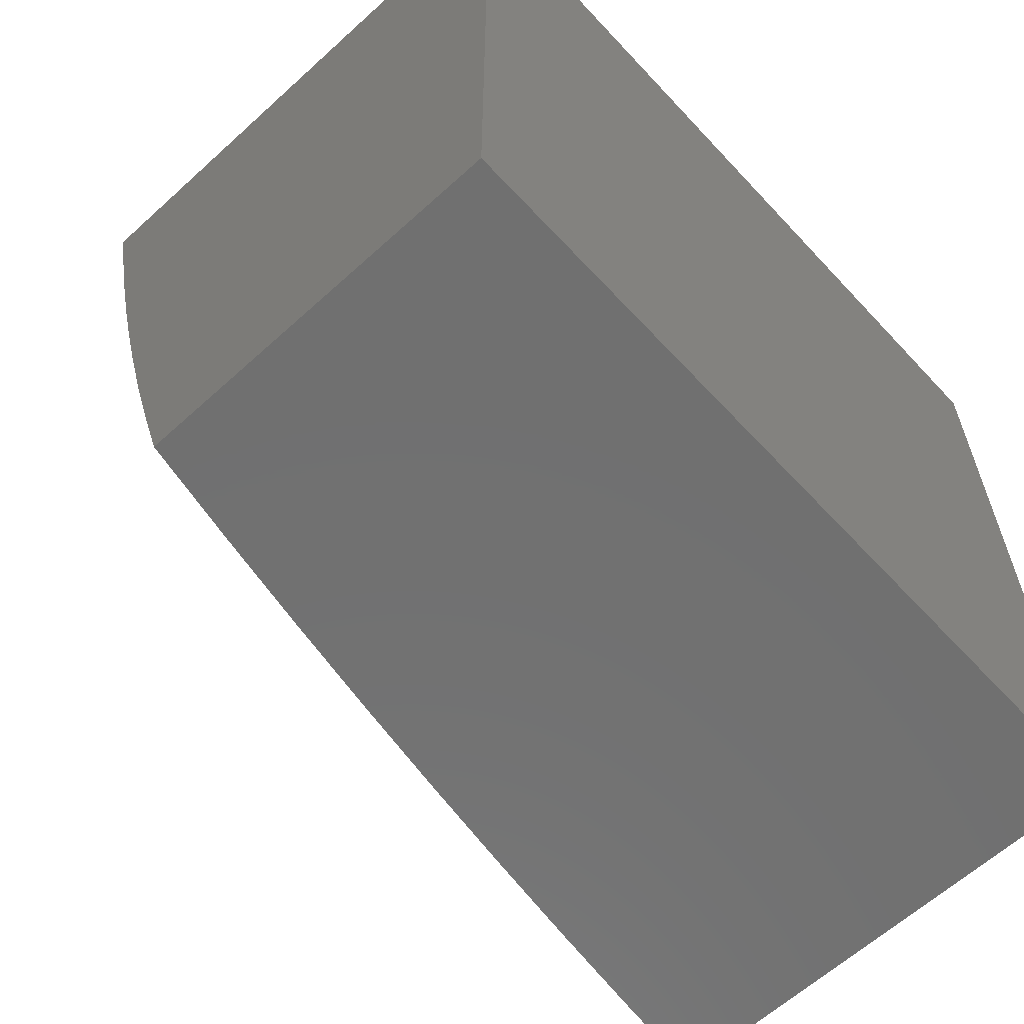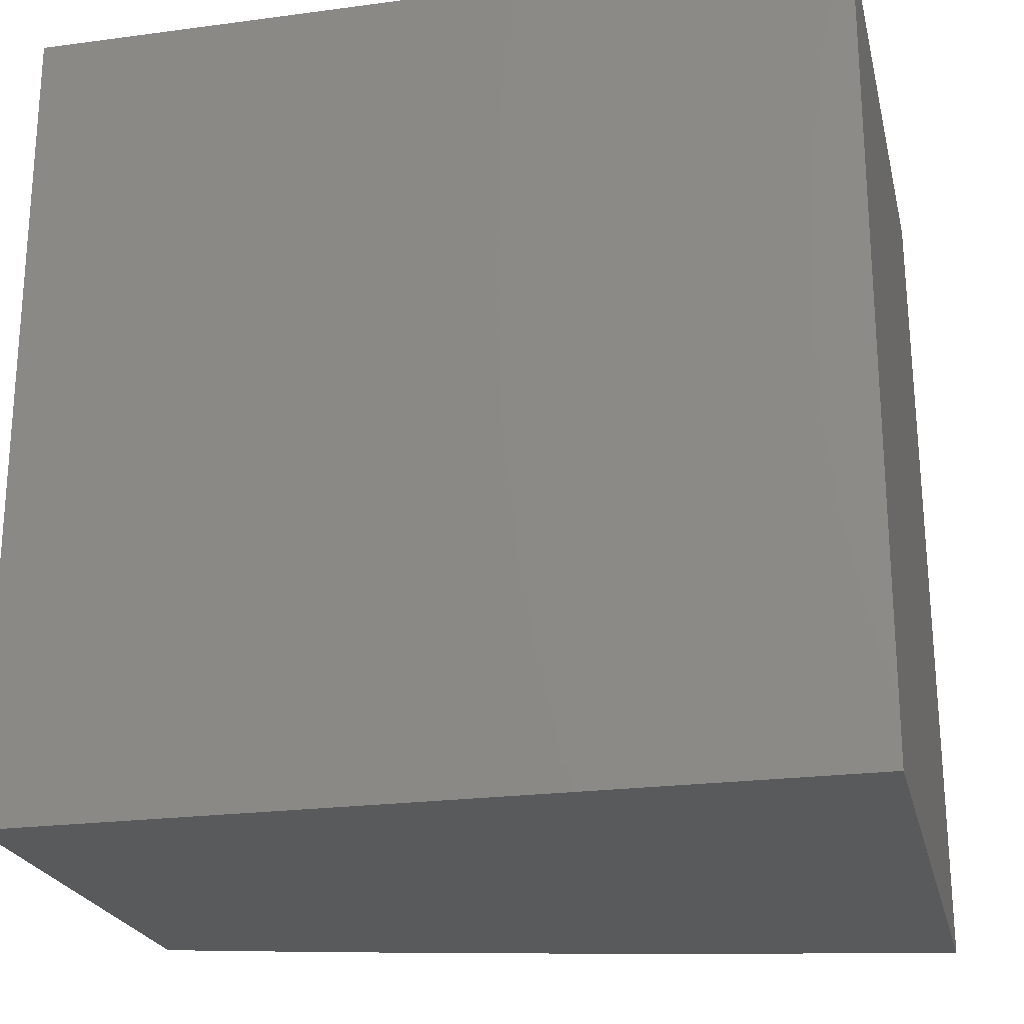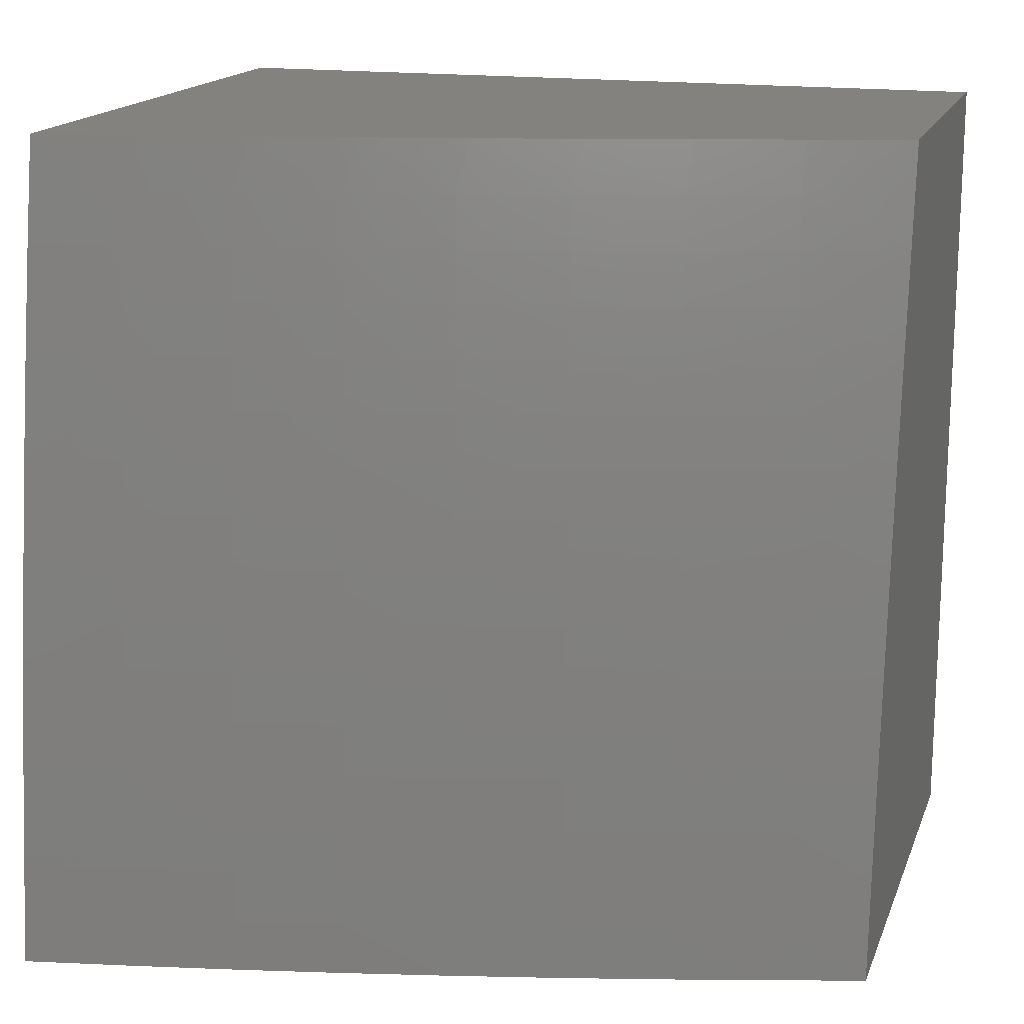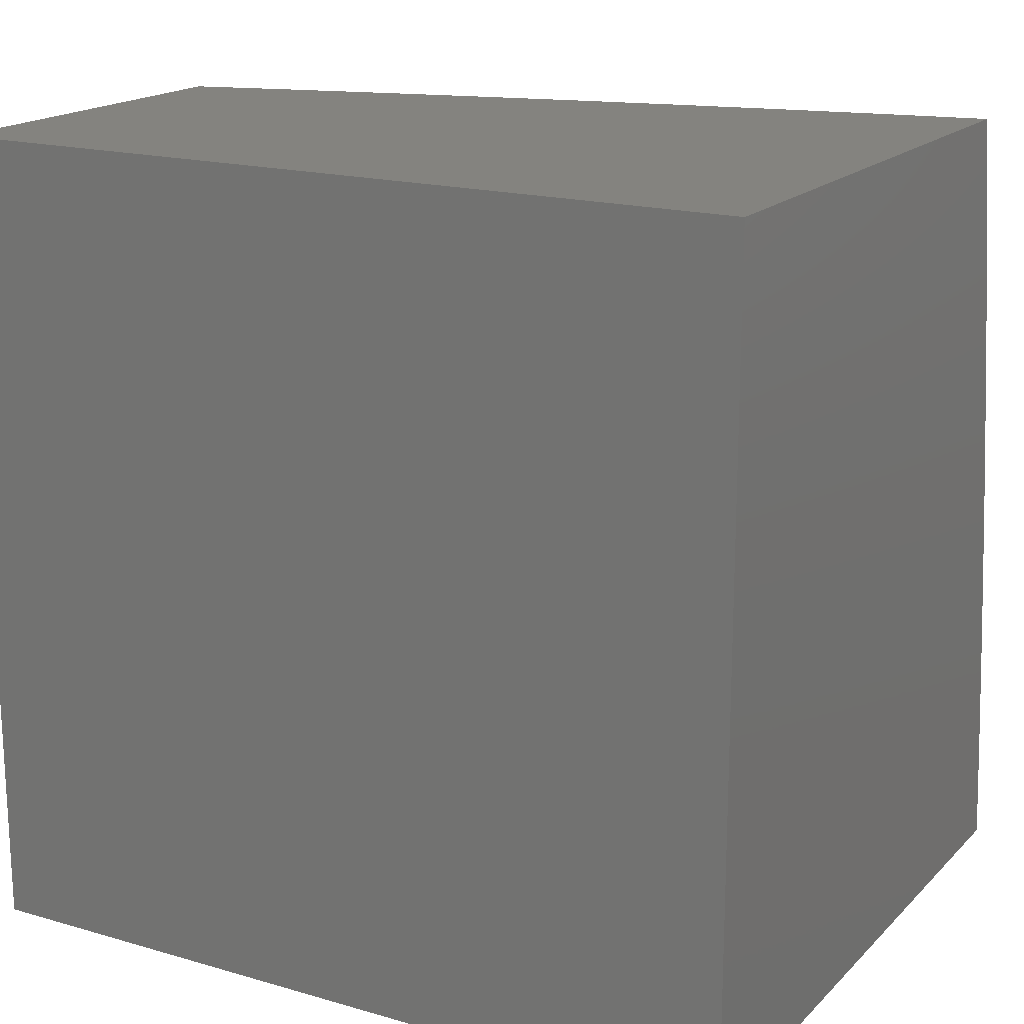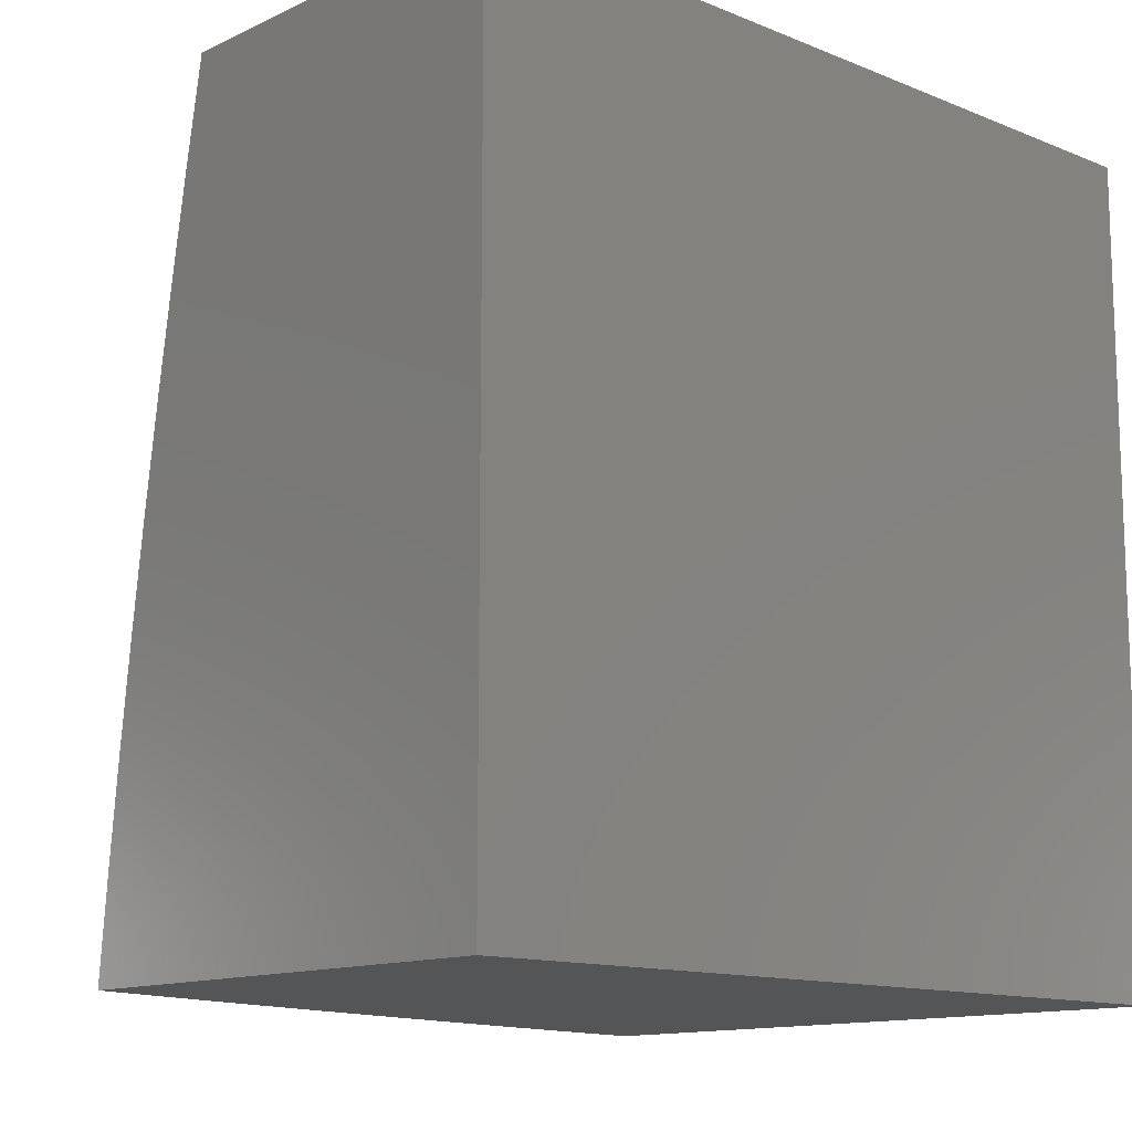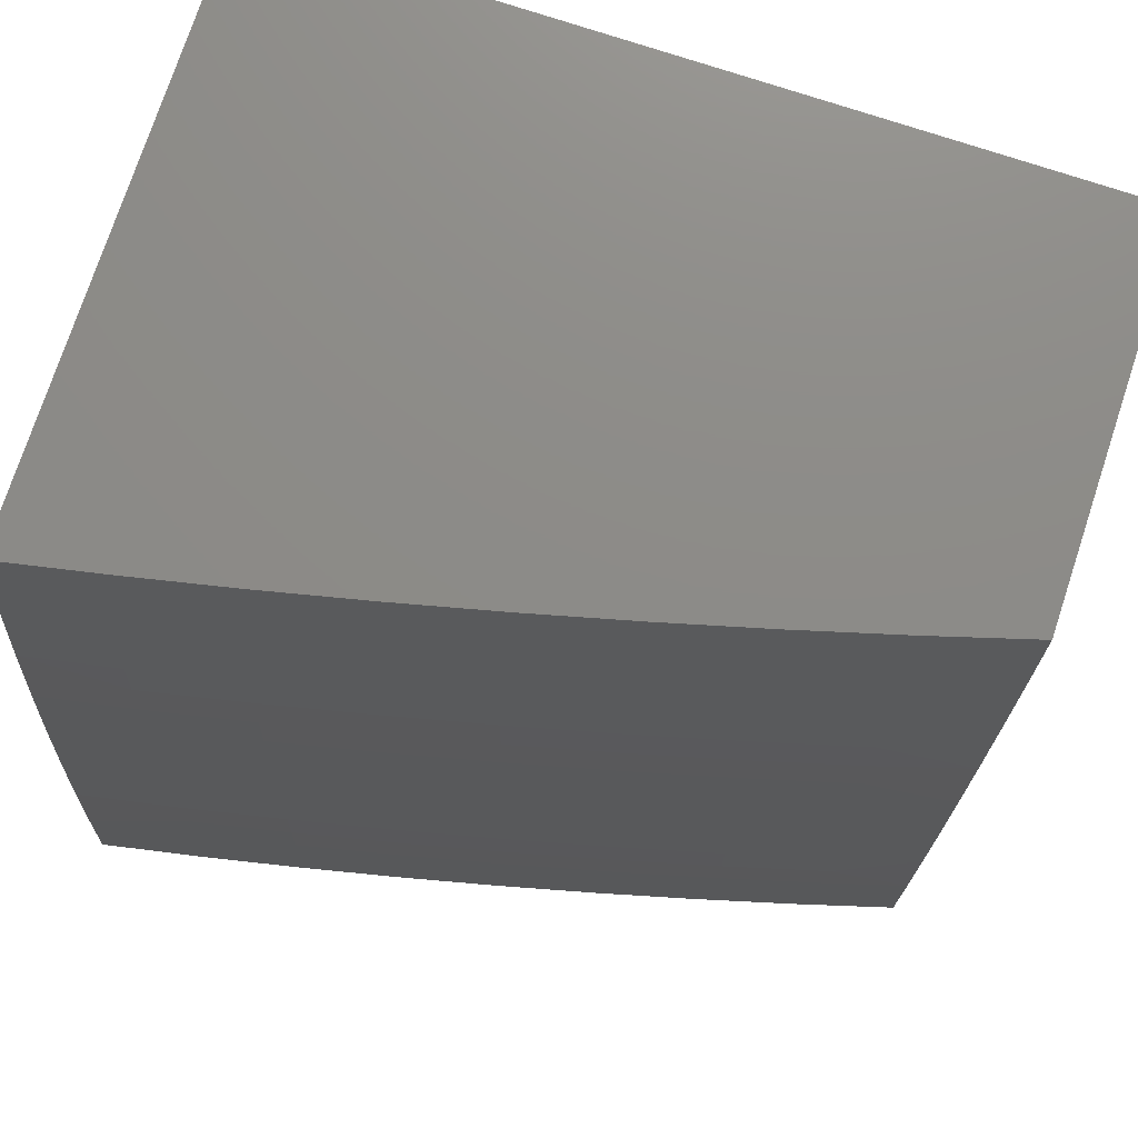
<metadata>
{"format":"stl","ext":"stl","renderer":"f3d","projection":"perspective","resolution":1024,"background":"white","views":[{"elev":-62.3,"azim":42.7,"up":"+Y"},{"elev":-22.7,"azim":102.9,"up":"+Z"},{"elev":16.5,"azim":-73.4,"up":"+Z"},{"elev":17.8,"azim":119.5,"up":"+Z"},{"elev":-12.8,"azim":47.0,"up":"+Z"},{"elev":75.7,"azim":-71.7,"up":"+Z"}]}
</metadata>
<code>
# stl→obj: 141 verts, 278 faces
v -10.83 -2 1.126
v -10.84 -2 1
v -10.81 -2.128 1.062
v -10.82 -2.126 1
v -10.79 -2.252 1
v -10.78 -2.257 1.062
v -10.76 -2.378 1
v -10.75 -2.387 1.062
v -10.73 -2.503 1
v -10.72 -2.516 1.062
v -10.7 -2.628 1
v -10.69 -2.645 1.062
v -10.67 -2.752 1
v -10.66 -2.775 1.062
v -10.63 -2.876 1
v -10.62 -2.904 1.062
v -10.6 -3 1
v -10.59 -3 1.126
v -10.57 -3 1.251
v -10.61 -2.901 1.186
v -10.61 -2.903 1.124
v -10.56 -3 1.376
v -10.59 -2.898 1.31
v -10.6 -2.9 1.248
v -10.64 -2.772 1.186
v -10.65 -2.773 1.124
v -10.68 -2.644 1.124
v -10.54 -3 1.501
v -10.58 -2.894 1.435
v -10.59 -2.896 1.373
v -10.63 -2.769 1.31
v -10.64 -2.77 1.248
v -10.67 -2.641 1.248
v -10.68 -2.643 1.186
v -10.71 -2.513 1.186
v -10.72 -2.515 1.124
v -10.75 -2.385 1.124
v -10.52 -3 1.626
v -10.57 -2.89 1.56
v -10.57 -2.892 1.498
v -10.62 -2.765 1.435
v -10.62 -2.767 1.373
v -10.66 -2.638 1.373
v -10.67 -2.639 1.31
v -10.7 -2.51 1.31
v -10.7 -2.512 1.248
v -10.74 -2.383 1.248
v -10.74 -2.384 1.186
v -10.77 -2.255 1.186
v -10.78 -2.256 1.124
v -10.8 -2.127 1.124
v -10.5 -3 1.751
v -10.55 -2.885 1.686
v -10.56 -2.887 1.623
v -10.6 -2.761 1.56
v -10.61 -2.763 1.498
v -10.64 -2.634 1.498
v -10.65 -2.636 1.435
v -10.68 -2.507 1.435
v -10.69 -2.509 1.373
v -10.72 -2.38 1.373
v -10.73 -2.381 1.31
v -10.76 -2.252 1.31
v -10.76 -2.253 1.248
v -10.79 -2.124 1.248
v -10.8 -2.126 1.186
v -10.82 -2 1.251
v -10.48 -3 1.876
v -10.53 -2.88 1.811
v -10.54 -2.883 1.748
v -10.58 -2.756 1.686
v -10.59 -2.759 1.623
v -10.63 -2.63 1.623
v -10.64 -2.632 1.56
v -10.67 -2.503 1.56
v -10.68 -2.505 1.498
v -10.71 -2.376 1.498
v -10.71 -2.378 1.435
v -10.74 -2.249 1.435
v -10.75 -2.251 1.373
v -10.78 -2.122 1.373
v -10.79 -2.123 1.31
v -10.8 -2 1.376
v -10.46 -3 2
v -10.51 -2.875 1.937
v -10.52 -2.877 1.874
v -10.57 -2.752 1.811
v -10.58 -2.754 1.748
v -10.61 -2.626 1.748
v -10.62 -2.628 1.686
v -10.65 -2.499 1.686
v -10.66 -2.501 1.623
v -10.69 -2.373 1.623
v -10.7 -2.374 1.56
v -10.73 -2.246 1.56
v -10.74 -2.247 1.498
v -10.76 -2.119 1.498
v -10.77 -2.12 1.435
v -10.79 -2 1.501
v -10.5 -2.876 2
v -10.53 -2.752 2
v -10.55 -2.747 1.937
v -10.57 -2.628 2
v -10.58 -2.618 1.937
v -10.6 -2.503 2
v -10.61 -2.49 1.937
v -10.63 -2.378 2
v -10.64 -2.362 1.937
v -10.66 -2.252 2
v -10.67 -2.234 1.937
v -10.68 -2.126 2
v -10.7 -2.106 1.937
v -10.71 -2 2
v -10.73 -2 1.876
v -10.75 -2 1.751
v -10.72 -2.11 1.811
v -10.71 -2.108 1.874
v -10.77 -2 1.626
v -10.74 -2.114 1.686
v -10.73 -2.112 1.748
v -10.69 -2.238 1.811
v -10.68 -2.236 1.874
v -10.65 -2.364 1.874
v -10.76 -2.117 1.56
v -10.75 -2.116 1.623
v -10.71 -2.242 1.686
v -10.7 -2.24 1.748
v -10.67 -2.369 1.748
v -10.66 -2.367 1.811
v -10.63 -2.495 1.811
v -10.62 -2.493 1.874
v -10.59 -2.621 1.874
v -10.72 -2.244 1.623
v -10.68 -2.371 1.686
v -10.64 -2.497 1.748
v -10.6 -2.623 1.811
v -10.56 -2.749 1.874
v -10 -3 2
v -10 -3 1
v -10 -2 1
v -10 -2 2
f 1 2 3
f 3 2 4
f 3 4 5
f 3 5 6
f 6 5 7
f 6 7 8
f 8 7 9
f 8 9 10
f 10 9 11
f 10 11 12
f 12 11 13
f 12 13 14
f 14 13 15
f 14 15 16
f 16 15 17
f 16 17 18
f 19 20 18
f 18 20 21
f 18 21 16
f 16 21 14
f 22 23 19
f 19 23 24
f 19 24 20
f 20 24 25
f 20 25 26
f 26 25 27
f 26 27 12
f 12 27 10
f 28 29 22
f 22 29 30
f 22 30 23
f 23 30 31
f 23 31 32
f 32 31 33
f 32 33 34
f 34 33 35
f 34 35 36
f 36 35 37
f 36 37 8
f 8 37 6
f 38 39 28
f 28 39 40
f 28 40 29
f 29 40 41
f 29 41 42
f 42 41 43
f 42 43 44
f 44 43 45
f 44 45 46
f 46 45 47
f 46 47 48
f 48 47 49
f 48 49 50
f 50 49 51
f 50 51 3
f 3 51 1
f 52 53 38
f 38 53 54
f 38 54 39
f 39 54 55
f 39 55 56
f 56 55 57
f 56 57 58
f 58 57 59
f 58 59 60
f 60 59 61
f 60 61 62
f 62 61 63
f 62 63 64
f 64 63 65
f 64 65 66
f 66 65 67
f 66 67 1
f 68 69 52
f 52 69 70
f 52 70 53
f 53 70 71
f 53 71 72
f 72 71 73
f 72 73 74
f 74 73 75
f 74 75 76
f 76 75 77
f 76 77 78
f 78 77 79
f 78 79 80
f 80 79 81
f 80 81 82
f 82 81 83
f 82 83 67
f 84 85 68
f 68 85 86
f 68 86 69
f 69 86 87
f 69 87 88
f 88 87 89
f 88 89 90
f 90 89 91
f 90 91 92
f 92 91 93
f 92 93 94
f 94 93 95
f 94 95 96
f 96 95 97
f 96 97 98
f 98 97 99
f 98 99 83
f 84 100 85
f 85 100 101
f 85 101 102
f 102 101 103
f 102 103 104
f 104 103 105
f 104 105 106
f 106 105 107
f 106 107 108
f 108 107 109
f 108 109 110
f 110 109 111
f 110 111 112
f 112 111 113
f 112 113 114
f 115 116 114
f 114 116 117
f 114 117 112
f 112 117 110
f 118 119 115
f 115 119 120
f 115 120 116
f 116 120 121
f 116 121 122
f 122 121 123
f 122 123 108
f 108 123 106
f 99 124 118
f 118 124 125
f 118 125 119
f 119 125 126
f 119 126 127
f 127 126 128
f 127 128 129
f 129 128 130
f 129 130 131
f 131 130 132
f 131 132 104
f 104 132 102
f 66 1 51
f 82 67 65
f 64 66 49
f 49 66 51
f 98 83 81
f 80 82 63
f 63 82 65
f 124 99 97
f 96 98 79
f 79 98 81
f 97 95 124
f 124 95 133
f 124 133 125
f 125 133 126
f 121 120 127
f 127 120 119
f 110 117 122
f 122 117 116
f 3 6 50
f 50 6 37
f 50 37 48
f 48 37 35
f 48 35 46
f 46 35 33
f 46 33 44
f 44 33 31
f 44 31 42
f 42 31 30
f 42 30 29
f 62 64 47
f 47 64 49
f 78 80 61
f 61 80 63
f 94 96 77
f 77 96 79
f 95 93 133
f 133 93 134
f 133 134 126
f 126 134 128
f 123 121 129
f 129 121 127
f 108 110 122
f 60 62 45
f 45 62 47
f 76 78 59
f 59 78 61
f 92 94 75
f 75 94 77
f 93 91 134
f 134 91 135
f 134 135 128
f 128 135 130
f 106 123 131
f 131 123 129
f 8 10 36
f 36 10 27
f 36 27 34
f 34 27 25
f 34 25 32
f 32 25 24
f 32 24 23
f 58 60 43
f 43 60 45
f 74 76 57
f 57 76 59
f 90 92 73
f 73 92 75
f 91 89 135
f 135 89 136
f 135 136 130
f 130 136 132
f 104 106 131
f 56 58 41
f 41 58 43
f 72 74 55
f 55 74 57
f 88 90 71
f 71 90 73
f 89 87 136
f 136 87 137
f 136 137 132
f 132 137 102
f 12 14 26
f 26 14 21
f 26 21 20
f 39 56 40
f 40 56 41
f 53 72 54
f 54 72 55
f 69 88 70
f 70 88 71
f 85 102 137
f 85 137 86
f 86 137 87
f 84 68 138
f 138 68 52
f 138 52 38
f 138 38 139
f 139 38 28
f 139 28 22
f 22 19 139
f 139 19 18
f 139 18 17
f 17 15 139
f 139 15 13
f 139 13 11
f 139 11 140
f 140 11 9
f 140 9 7
f 7 5 140
f 140 5 4
f 140 4 2
f 113 111 141
f 141 111 109
f 141 109 107
f 107 105 141
f 141 105 103
f 141 103 101
f 141 101 138
f 138 101 100
f 138 100 84
f 2 1 140
f 140 1 67
f 140 67 83
f 83 99 140
f 140 99 118
f 140 118 141
f 141 118 115
f 141 115 114
f 114 113 141
f 138 139 141
f 141 139 140

</code>
